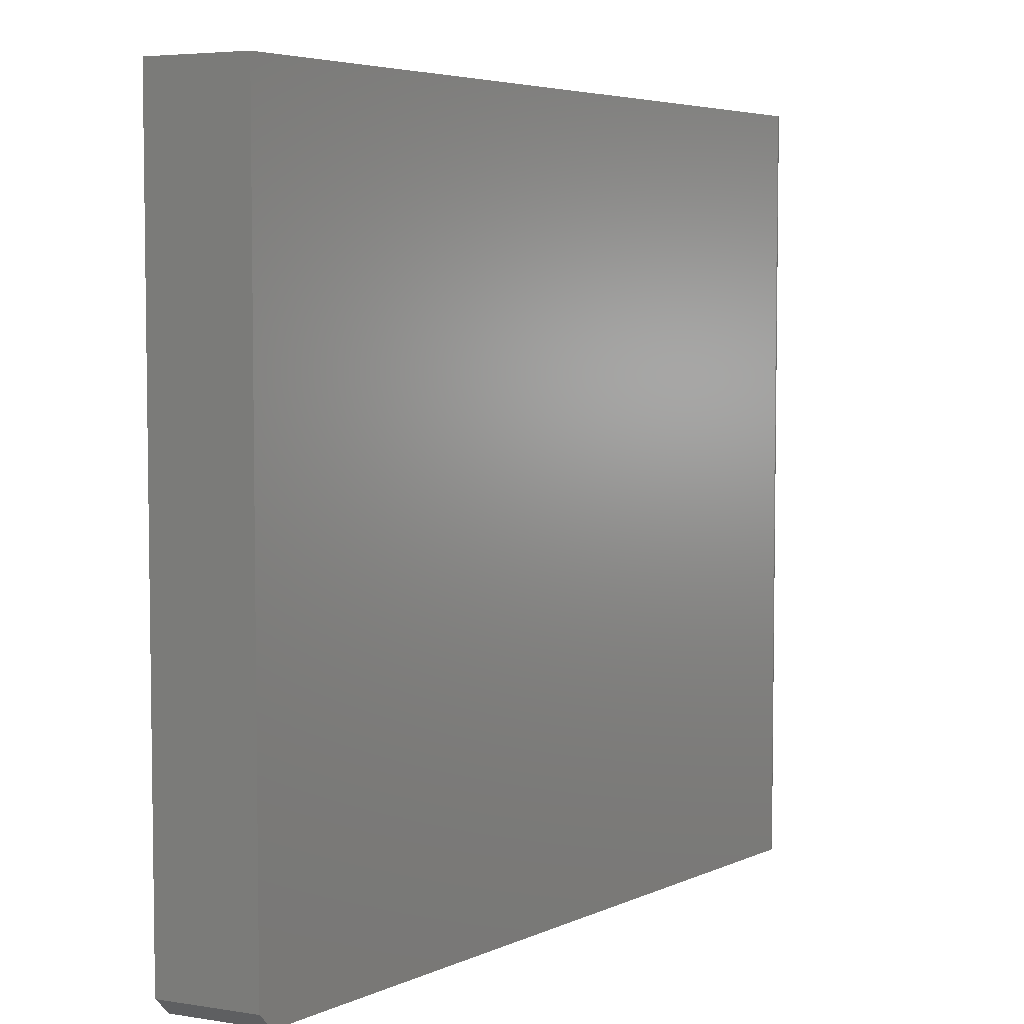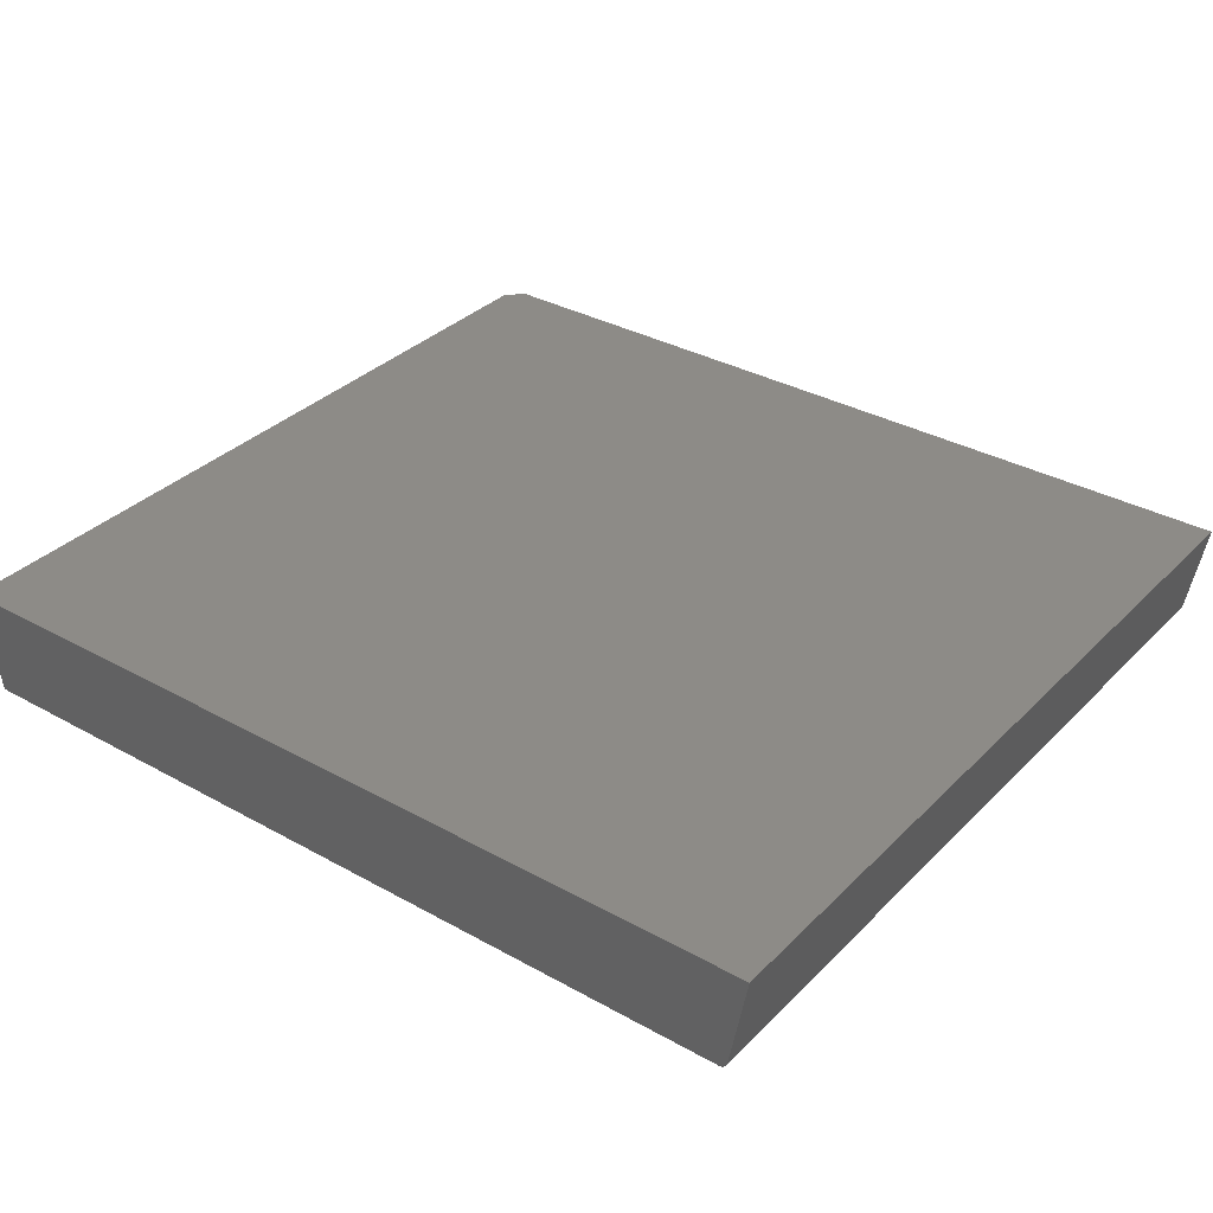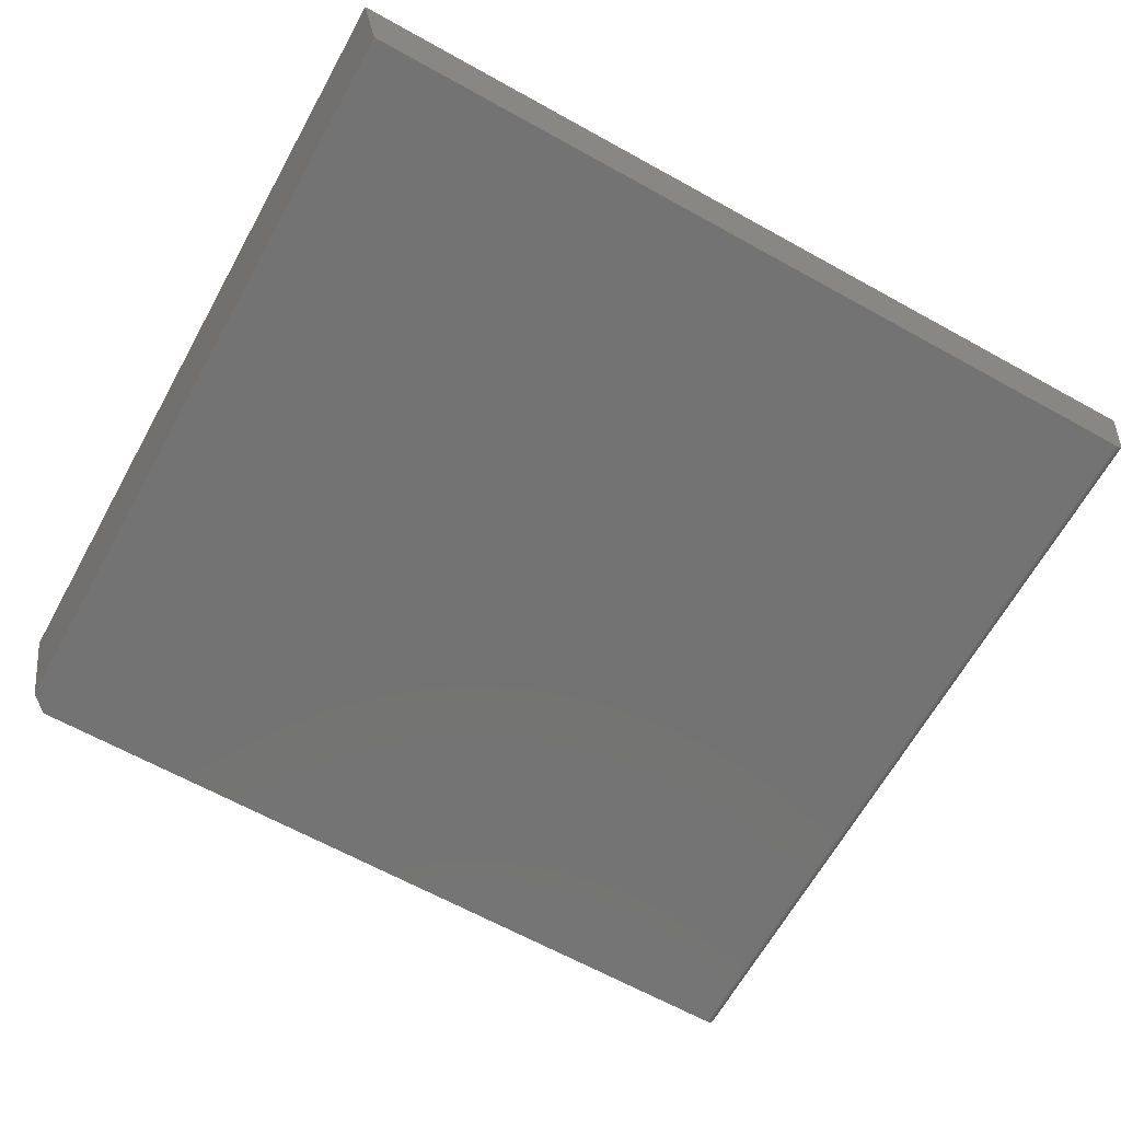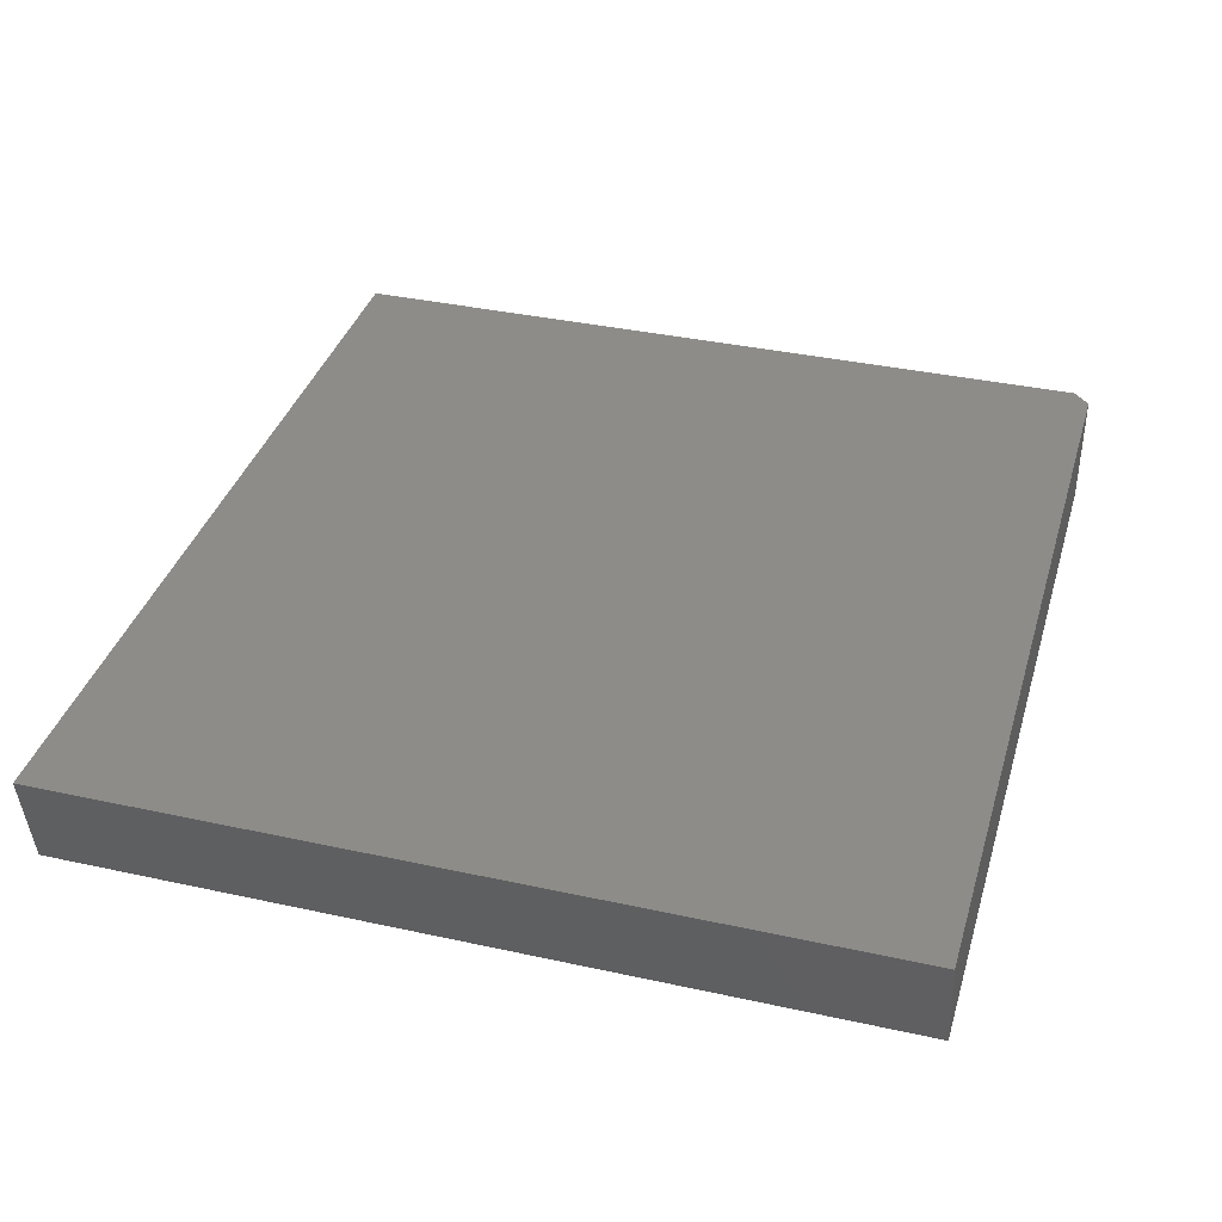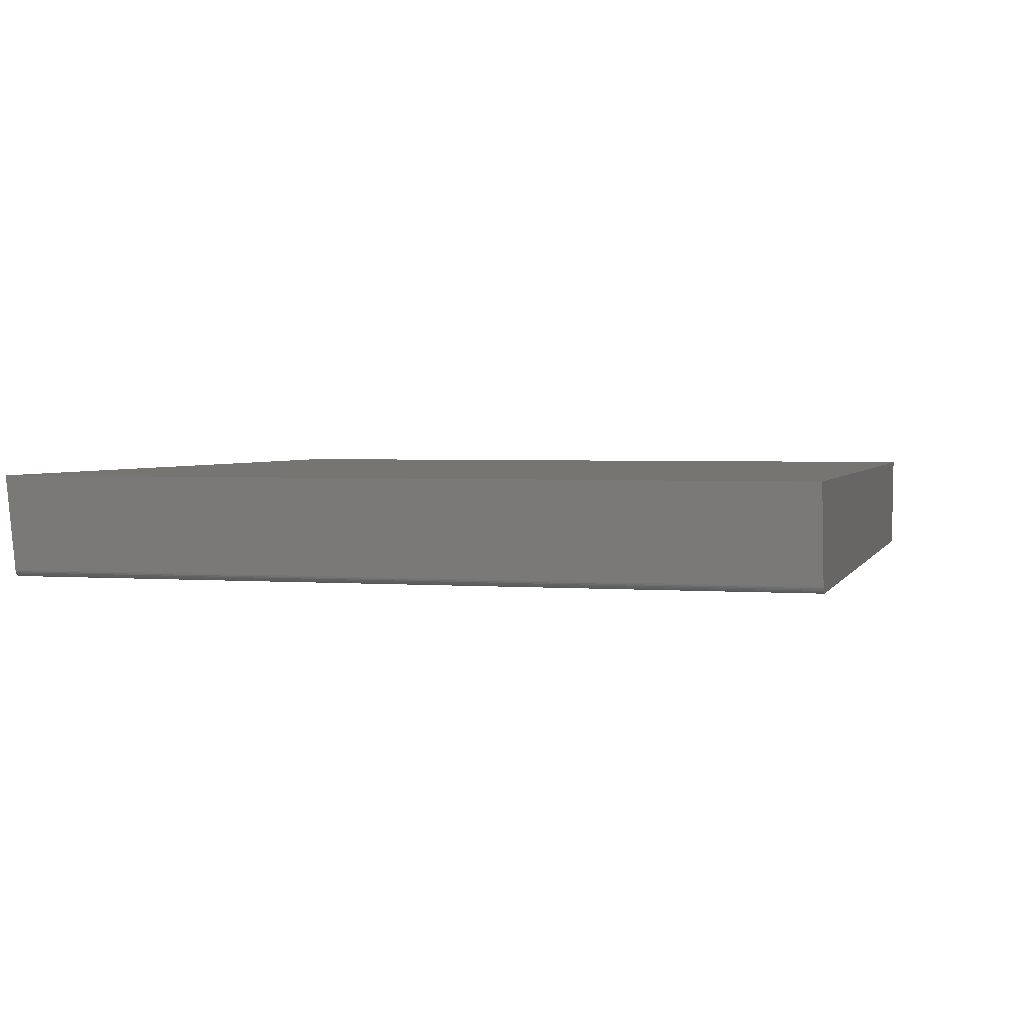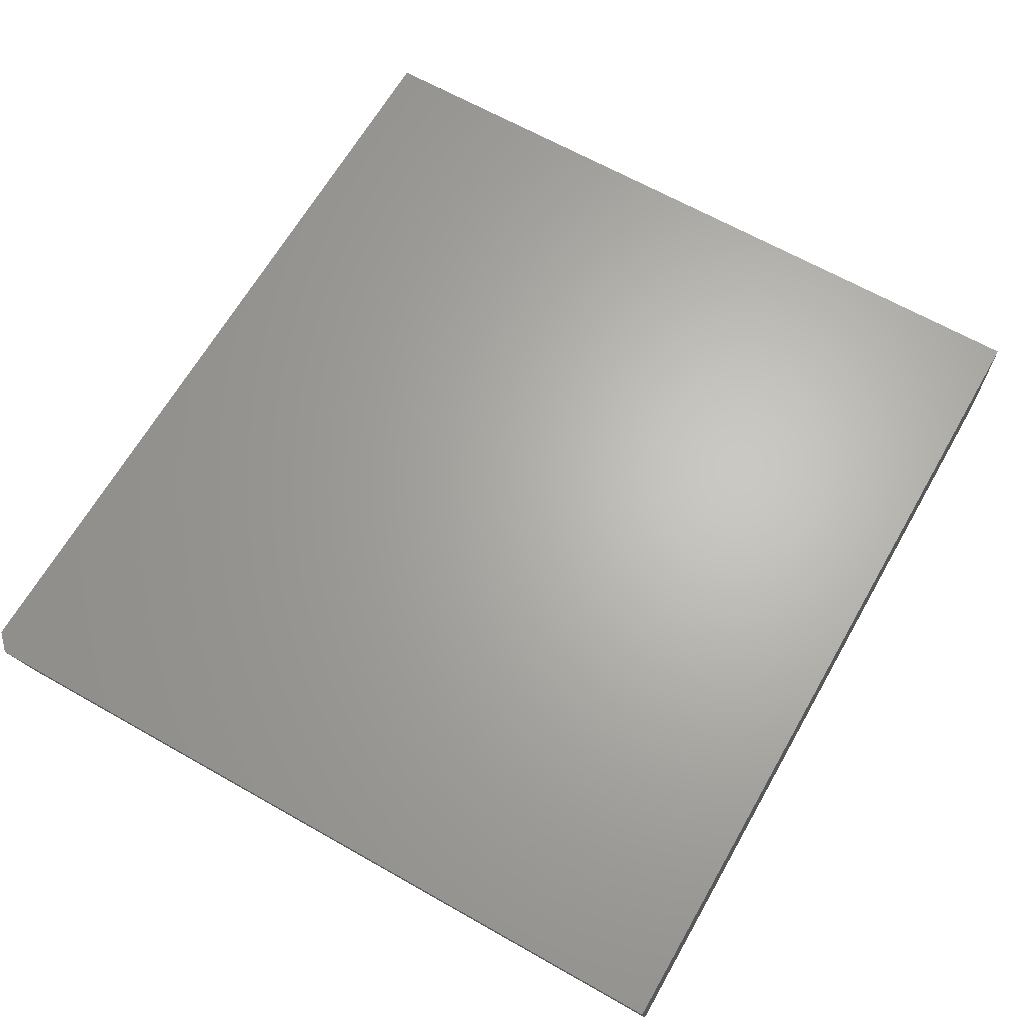
<metadata>
{"format":"stl","ext":"stl","renderer":"f3d","projection":"perspective","resolution":1024,"background":"white","views":[{"elev":5.0,"azim":-53.6,"up":"+Z"},{"elev":33.9,"azim":37.1,"up":"+Y"},{"elev":-65.4,"azim":-29.1,"up":"+Y"},{"elev":36.7,"azim":105.9,"up":"+Y"},{"elev":2.6,"azim":104.9,"up":"+Y"},{"elev":65.3,"azim":-60.3,"up":"+Y"}]}
</metadata>
<code>
# stl→obj: 26 verts, 48 faces
v 0.6207 0.2967 0
v 0.6195 0.2961 0
v 0.6182 0.2958 0
v 0.6218 0.2975 0
v 0.6168 0.2956 0
v -0.1465 0.2956 0
v -0.1638 0.3906 0
v 0.6406 0.3906 0
v 0.6245 0.3021 0
v 0.6242 0.3007 0
v 0.6236 0.2995 0
v 0.6228 0.2984 0
v 0.6168 0.2956 0.75
v -0.1624 0.2956 0.75
v -0.1624 0.2956 0.01562
v 0.6182 0.2958 0.75
v 0.6195 0.2961 0.75
v 0.6207 0.2967 0.75
v 0.6218 0.2975 0.75
v -0.1797 0.3906 0.75
v 0.6228 0.2984 0.75
v 0.6236 0.2995 0.75
v 0.6242 0.3007 0.75
v 0.6245 0.3021 0.75
v 0.6406 0.3906 0.75
v -0.1797 0.3906 0.01562
f 1 2 3
f 4 1 3
f 4 3 5
f 4 5 6
f 7 8 9
f 7 9 10
f 7 10 11
f 7 11 12
f 7 12 4
f 7 4 6
f 5 13 6
f 6 13 14
f 6 14 15
f 16 17 18
f 19 14 13
f 19 13 16
f 19 16 18
f 20 14 19
f 20 19 21
f 20 21 22
f 20 22 23
f 20 23 24
f 20 24 25
f 9 8 24
f 24 8 25
f 9 24 10
f 10 24 23
f 10 23 11
f 11 23 22
f 11 22 12
f 12 22 21
f 12 21 4
f 4 21 19
f 4 19 1
f 1 19 18
f 1 18 2
f 2 18 17
f 2 17 3
f 3 17 16
f 3 16 5
f 5 16 13
f 25 8 20
f 20 8 7
f 20 7 26
f 26 15 20
f 20 15 14
f 26 7 15
f 15 7 6

</code>
